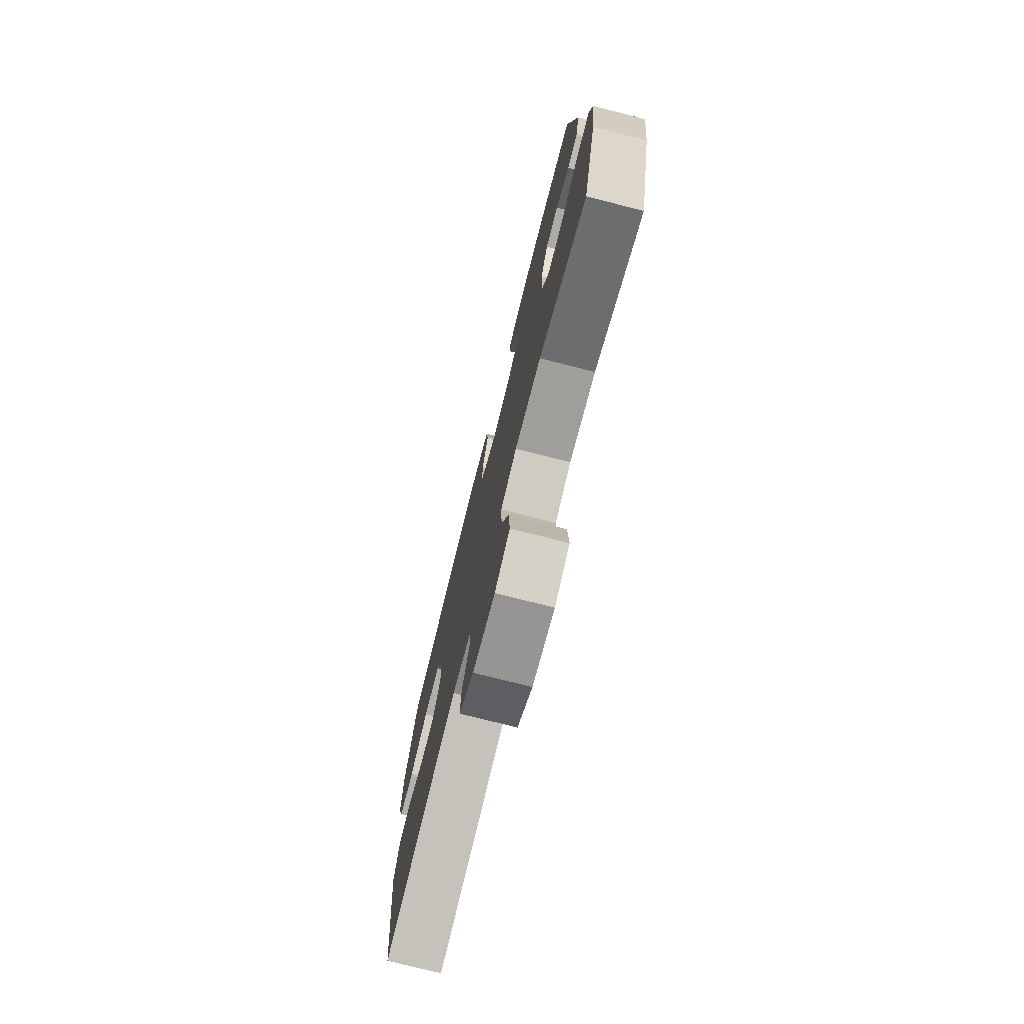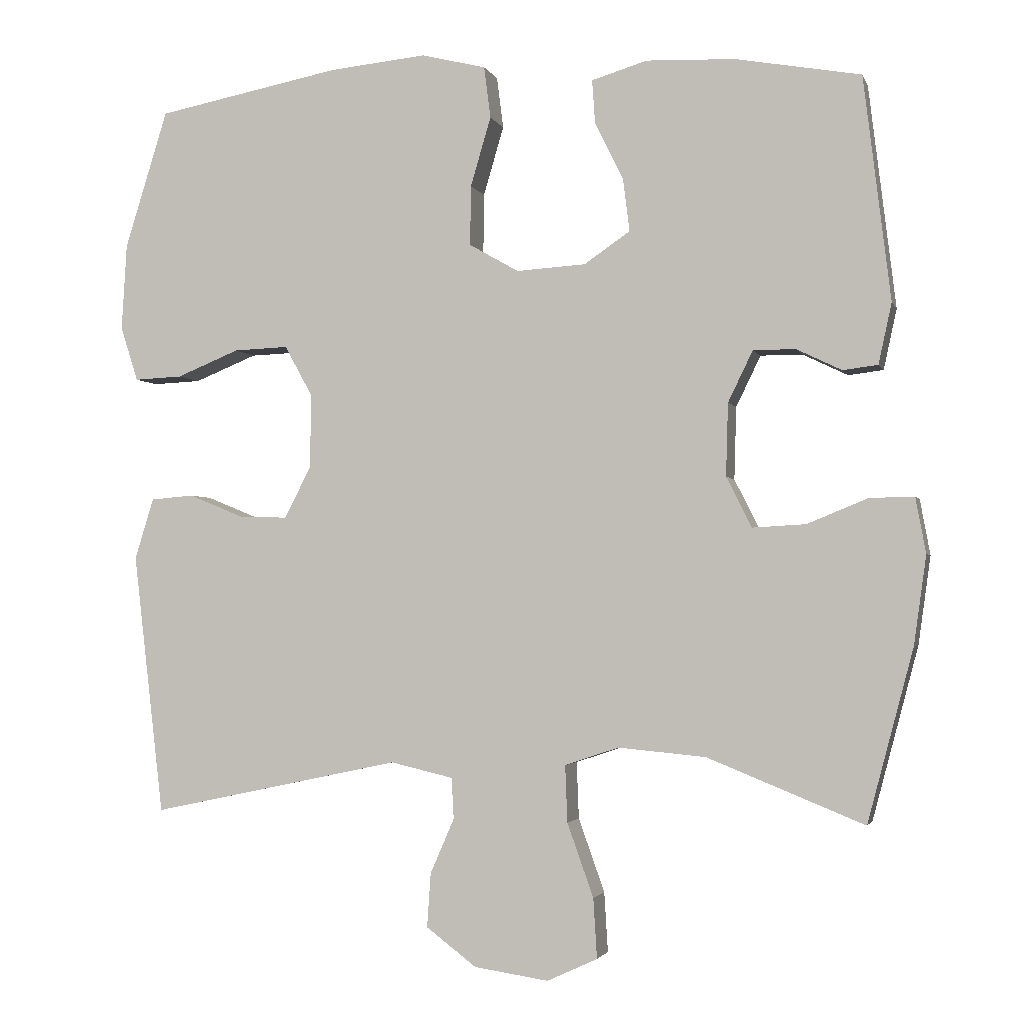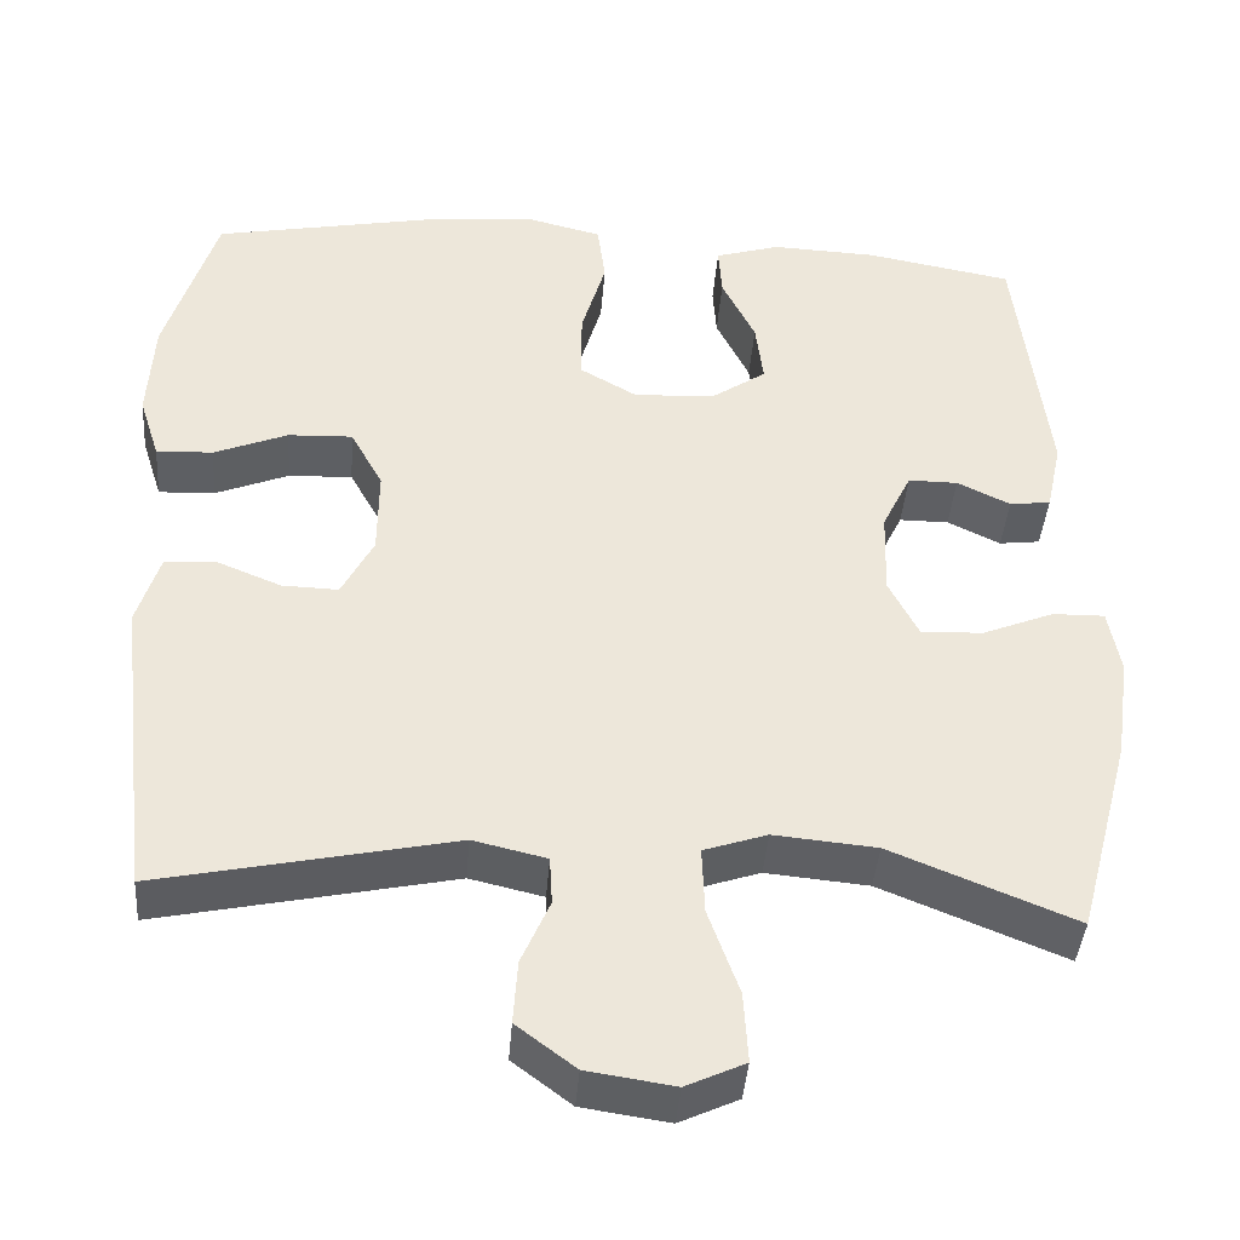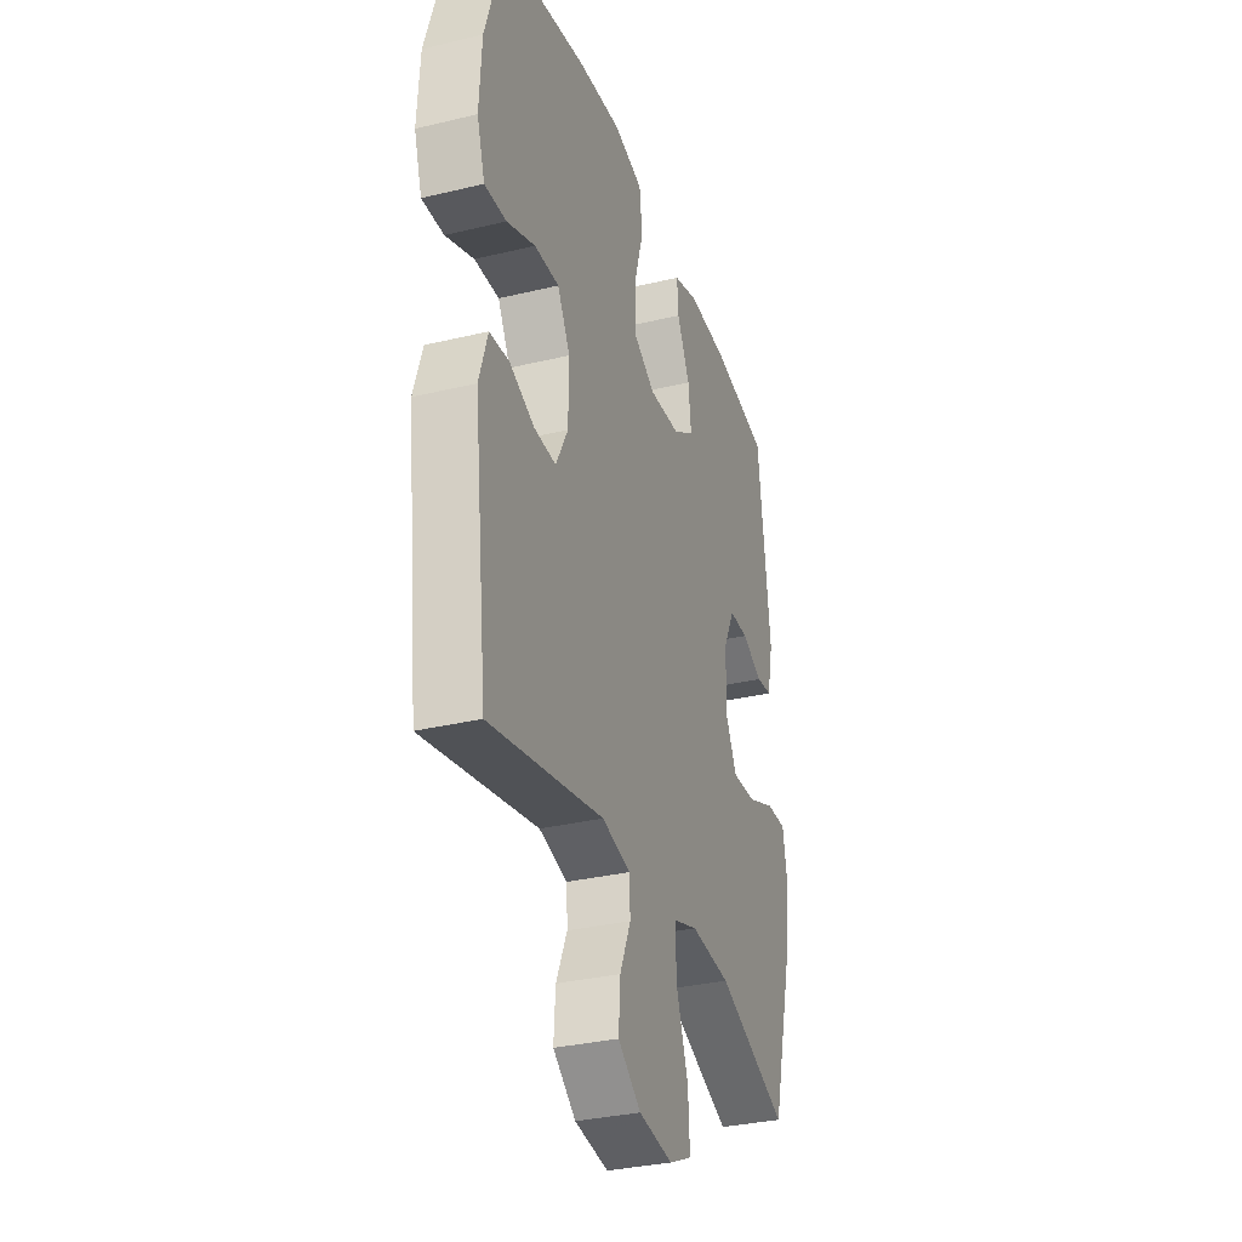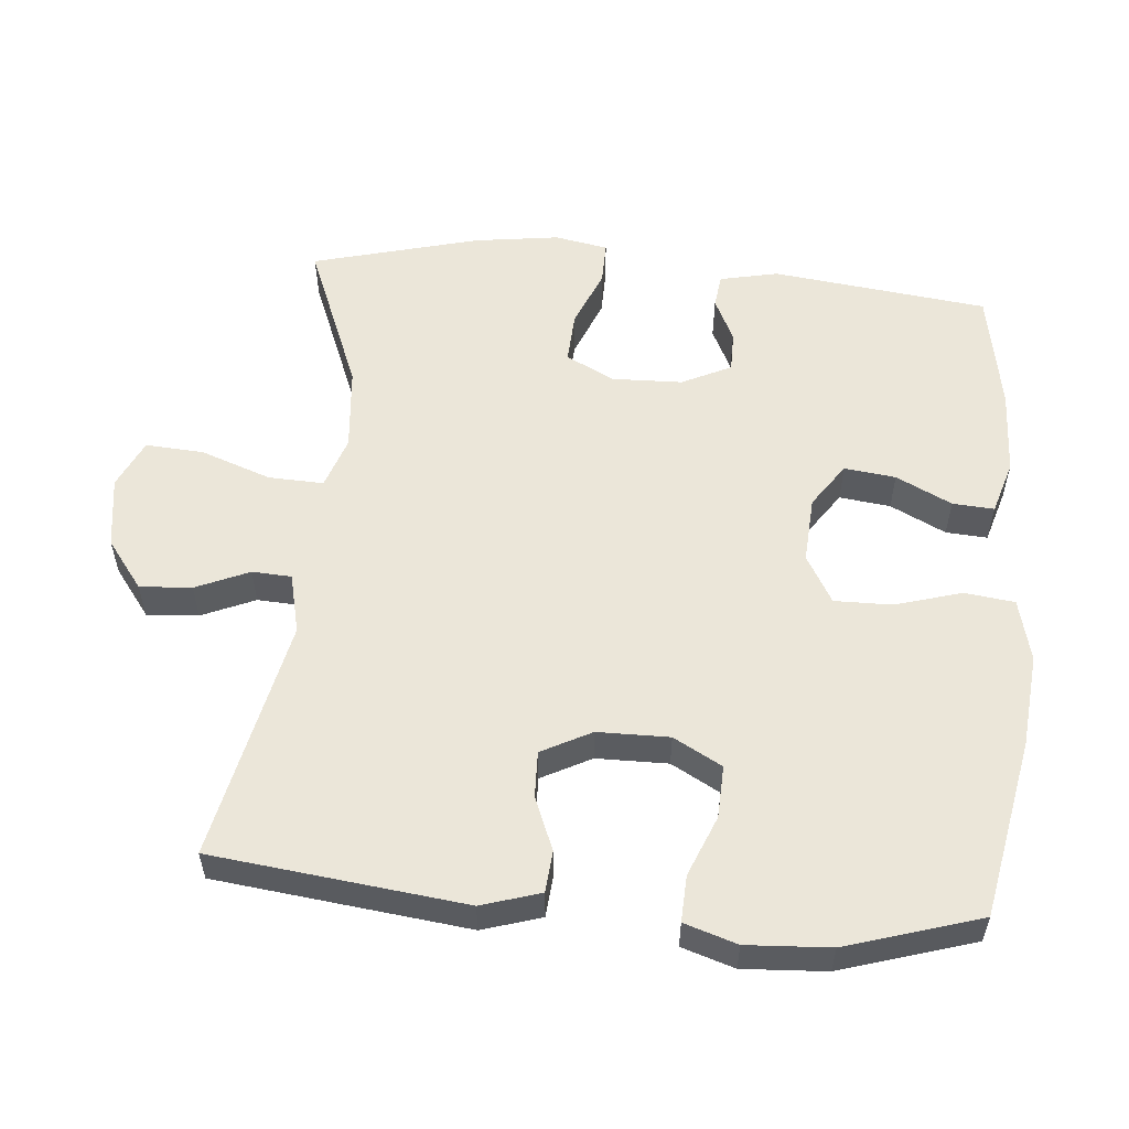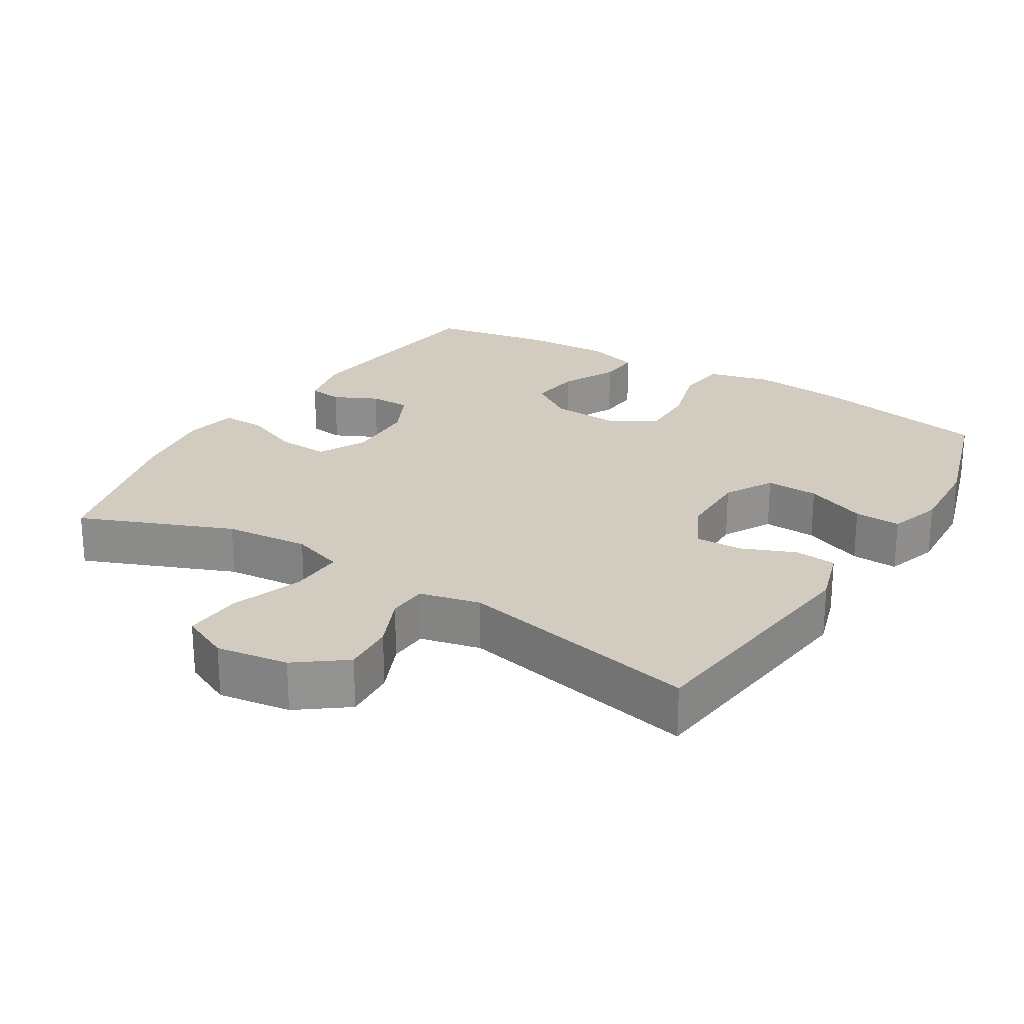
<metadata>
{"format":"obj","ext":"obj","renderer":"f3d","projection":"perspective","resolution":1024,"background":"white","views":[{"elev":-76.0,"azim":75.8,"up":"+Z"},{"elev":-2.4,"azim":14.5,"up":"+Z"},{"elev":-40.7,"azim":-4.4,"up":"+Z"},{"elev":-32.5,"azim":-71.5,"up":"+Z"},{"elev":55.7,"azim":-84.9,"up":"+Y"},{"elev":24.1,"azim":-148.4,"up":"+Y"}]}
</metadata>
<code>
v 0.5 0.07 -0.5
v 0.285 0.07 -0.413
v 0.165 0.07 -0.402
v 0.091 0.07 -0.427
v 0.094 0.07 -0.505
v 0.13 0.07 -0.606
v 0.135 0.07 -0.688
v 0.066 0.07 -0.72
v -0.036 0.07 -0.705
v -0.105 0.07 -0.653
v -0.1 0.07 -0.579
v -0.067 0.07 -0.503
v -0.07 0.07 -0.447
v -0.156 0.07 -0.427
v -0.5 0.07 -0.5
v -0.542 0.07 -0.141
v -0.516 0.07 -0.057
v -0.457 0.07 -0.052
v -0.381 0.07 -0.083
v -0.315 0.07 -0.085
v -0.278 0.07 -0.014
v -0.277 0.07 0.088
v -0.315 0.07 0.157
v -0.39 0.07 0.154
v -0.476 0.07 0.119
v -0.542 0.07 0.116
v -0.566 0.07 0.191
v -0.559 0.07 0.31
v -0.5 0.07 0.5
v -0.246 0.07 0.549
v -0.113 0.07 0.562
v -0.024 0.07 0.54
v -0.015 0.07 0.469
v -0.043 0.07 0.374
v -0.044 0.07 0.292
v 0.024 0.07 0.253
v 0.119 0.07 0.259
v 0.182 0.07 0.302
v 0.173 0.07 0.375
v 0.134 0.07 0.454
v 0.13 0.07 0.513
v 0.206 0.07 0.536
v 0.328 0.07 0.531
v 0.5 0.07 0.5
v 0.537 0.07 0.193
v 0.519 0.07 0.11
v 0.471 0.07 0.104
v 0.409 0.07 0.134
v 0.351 0.07 0.134
v 0.317 0.07 0.064
v 0.314 0.07 -0.036
v 0.349 0.07 -0.105
v 0.422 0.07 -0.101
v 0.505 0.07 -0.067
v 0.566 0.07 -0.066
v 0.58 0.07 -0.142
v 0.563 0.07 -0.263
v 0.5 0 -0.5
v 0.285 0 -0.413
v 0.165 0 -0.402
v 0.091 0 -0.427
v 0.094 0 -0.505
v 0.13 0 -0.606
v 0.135 0 -0.688
v 0.066 0 -0.72
v -0.036 0 -0.705
v -0.105 0 -0.653
v -0.1 0 -0.579
v -0.067 0 -0.503
v -0.07 0 -0.447
v -0.156 0 -0.427
v -0.5 0 -0.5
v -0.542 0 -0.141
v -0.516 0 -0.057
v -0.457 0 -0.052
v -0.381 0 -0.083
v -0.315 0 -0.085
v -0.278 0 -0.014
v -0.277 0 0.088
v -0.315 0 0.157
v -0.39 0 0.154
v -0.476 0 0.119
v -0.542 0 0.116
v -0.566 0 0.191
v -0.559 0 0.31
v -0.5 0 0.5
v -0.246 0 0.549
v -0.113 0 0.562
v -0.024 0 0.54
v -0.015 0 0.469
v -0.043 0 0.374
v -0.044 0 0.292
v 0.024 0 0.253
v 0.119 0 0.259
v 0.182 0 0.302
v 0.173 0 0.375
v 0.134 0 0.454
v 0.13 0 0.513
v 0.206 0 0.536
v 0.328 0 0.531
v 0.5 0 0.5
v 0.537 0 0.193
v 0.519 0 0.11
v 0.471 0 0.104
v 0.409 0 0.134
v 0.351 0 0.134
v 0.317 0 0.064
v 0.314 0 -0.036
v 0.349 0 -0.105
v 0.422 0 -0.101
v 0.505 0 -0.067
v 0.566 0 -0.066
v 0.58 0 -0.142
v 0.563 0 -0.263
f 56 57 1 2
f 53 54 55 56
f 52 53 56 2
f 51 52 2 3
f 50 51 3 4
f 45 46 47 48
f 45 48 49
f 44 45 49
f 43 44 49 50
f 39 40 41 42
f 38 39 42 43
f 31 32 33 34
f 31 34 35
f 30 31 35
f 29 30 35
f 28 29 35 36
f 24 25 26 27
f 23 24 27 28
f 16 17 18 19
f 14 15 16 19
f 13 14 19 20
f 9 10 11 12
f 9 12 13
f 8 9 13
f 5 6 7 8
f 4 5 8 13
f 38 43 50 4
f 23 28 36
f 22 23 36 37
f 21 22 37
f 20 21 37 38
f 4 13 20 38
f 59 58 114 113
f 113 112 111 110
f 59 113 110 109
f 60 59 109 108
f 61 60 108 107
f 105 104 103 102
f 106 105 102
f 106 102 101
f 107 106 101 100
f 99 98 97 96
f 100 99 96 95
f 91 90 89 88
f 92 91 88
f 92 88 87
f 92 87 86
f 93 92 86 85
f 84 83 82 81
f 85 84 81 80
f 76 75 74 73
f 76 73 72 71
f 77 76 71 70
f 69 68 67 66
f 70 69 66
f 70 66 65
f 65 64 63 62
f 70 65 62 61
f 61 107 100 95
f 93 85 80
f 94 93 80 79
f 94 79 78
f 95 94 78 77
f 95 77 70 61
f 1 58 59 2
f 2 59 60 3
f 3 60 61 4
f 4 61 62 5
f 5 62 63 6
f 6 63 64 7
f 7 64 65 8
f 8 65 66 9
f 9 66 67 10
f 10 67 68 11
f 11 68 69 12
f 12 69 70 13
f 13 70 71 14
f 14 71 72 15
f 15 72 73 16
f 16 73 74 17
f 17 74 75 18
f 18 75 76 19
f 19 76 77 20
f 20 77 78 21
f 21 78 79 22
f 22 79 80 23
f 23 80 81 24
f 24 81 82 25
f 25 82 83 26
f 26 83 84 27
f 27 84 85 28
f 28 85 86 29
f 29 86 87 30
f 30 87 88 31
f 31 88 89 32
f 32 89 90 33
f 33 90 91 34
f 34 91 92 35
f 35 92 93 36
f 36 93 94 37
f 37 94 95 38
f 38 95 96 39
f 39 96 97 40
f 40 97 98 41
f 41 98 99 42
f 42 99 100 43
f 43 100 101 44
f 44 101 102 45
f 45 102 103 46
f 46 103 104 47
f 47 104 105 48
f 48 105 106 49
f 49 106 107 50
f 50 107 108 51
f 51 108 109 52
f 52 109 110 53
f 53 110 111 54
f 54 111 112 55
f 55 112 113 56
f 56 113 114 57
f 57 114 58 1

</code>
